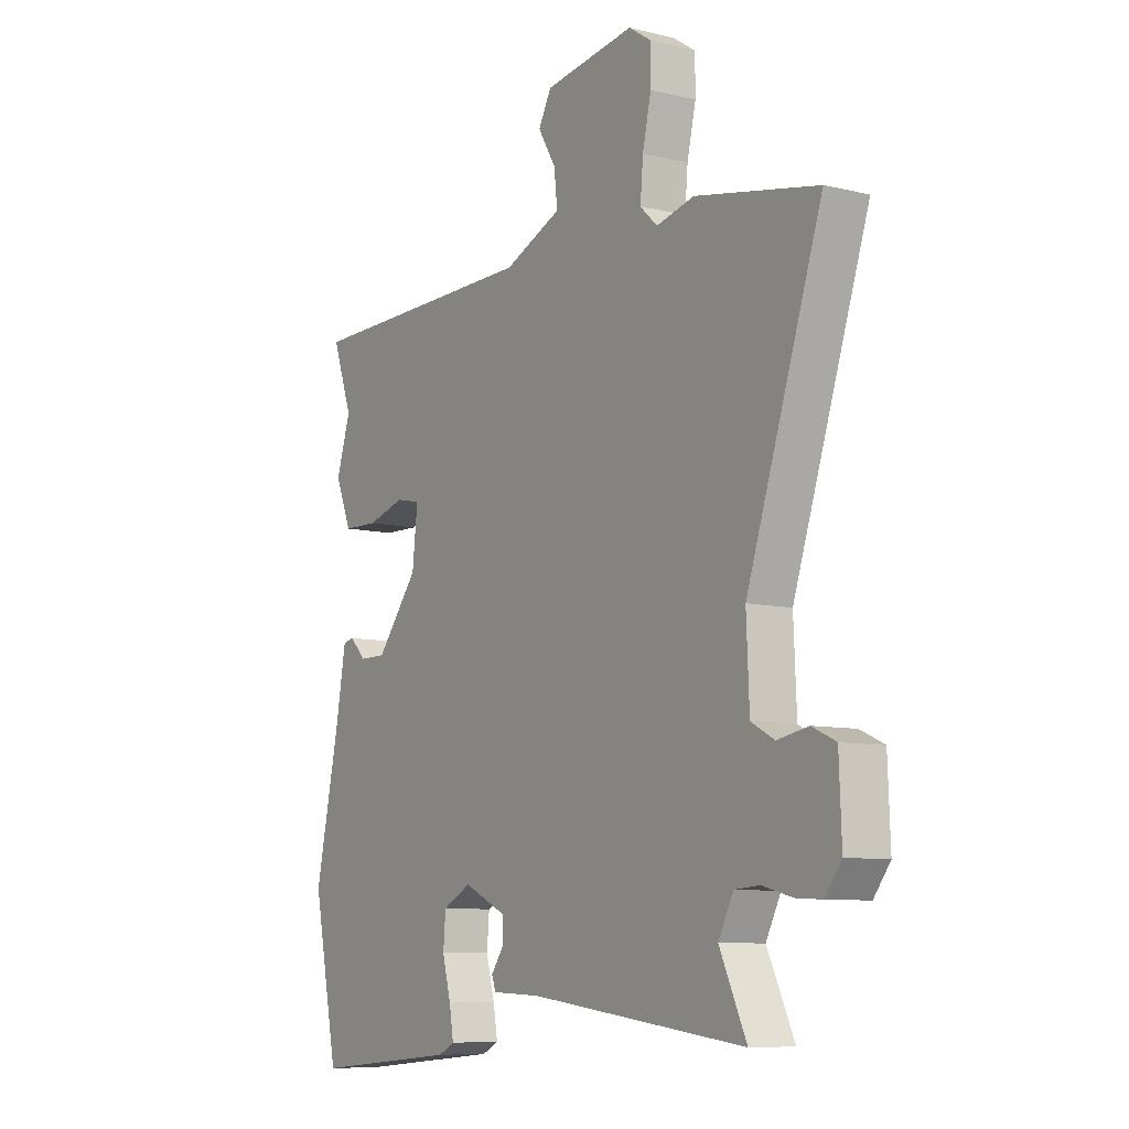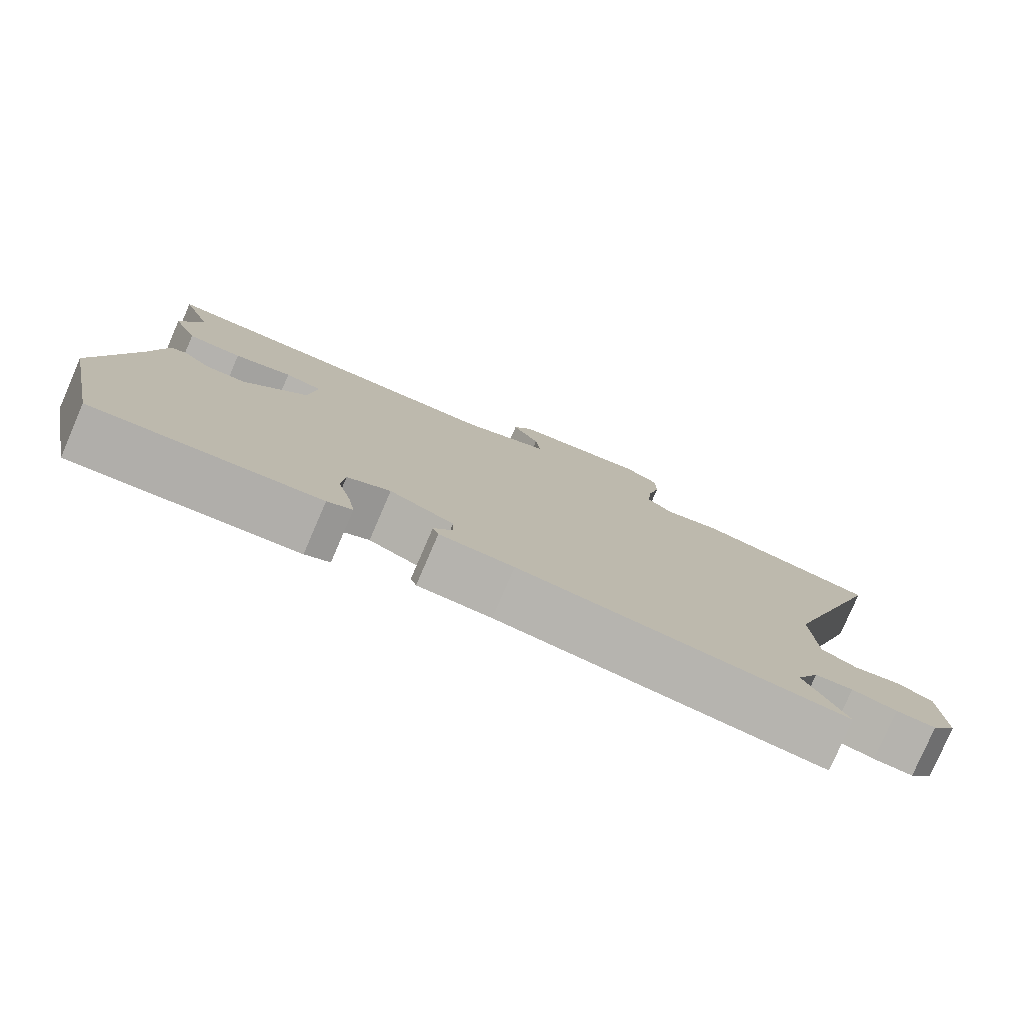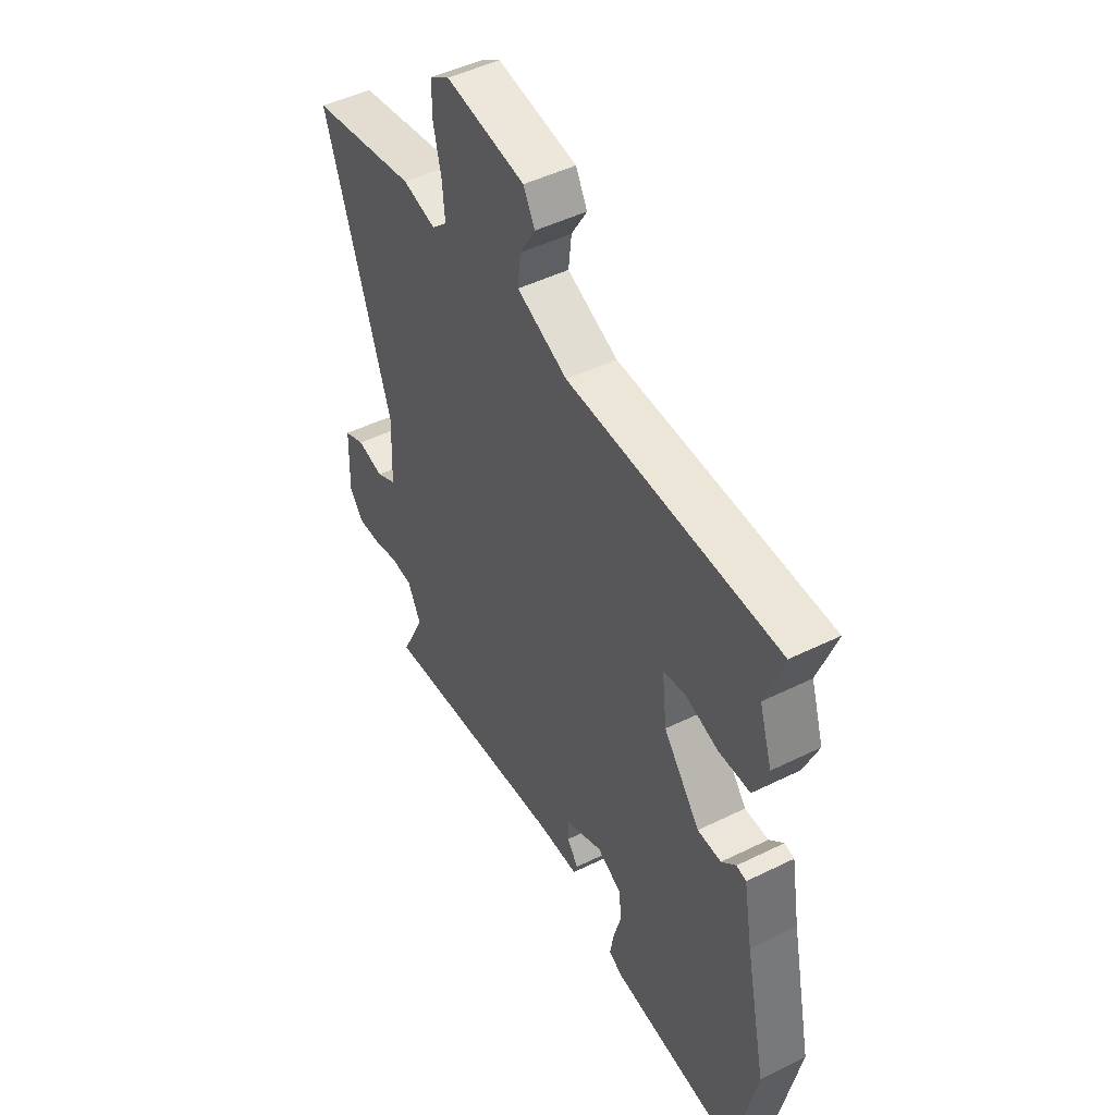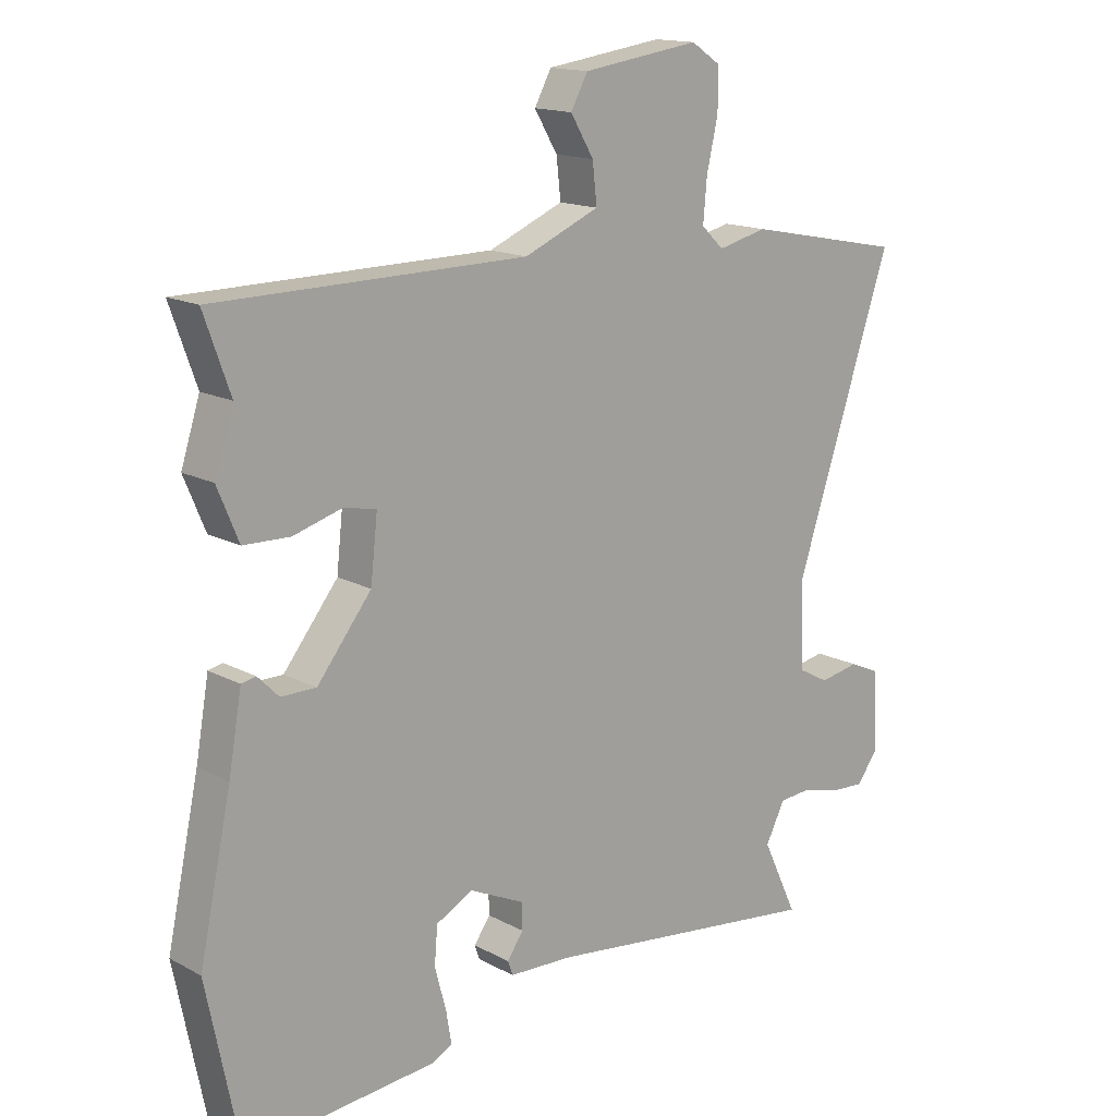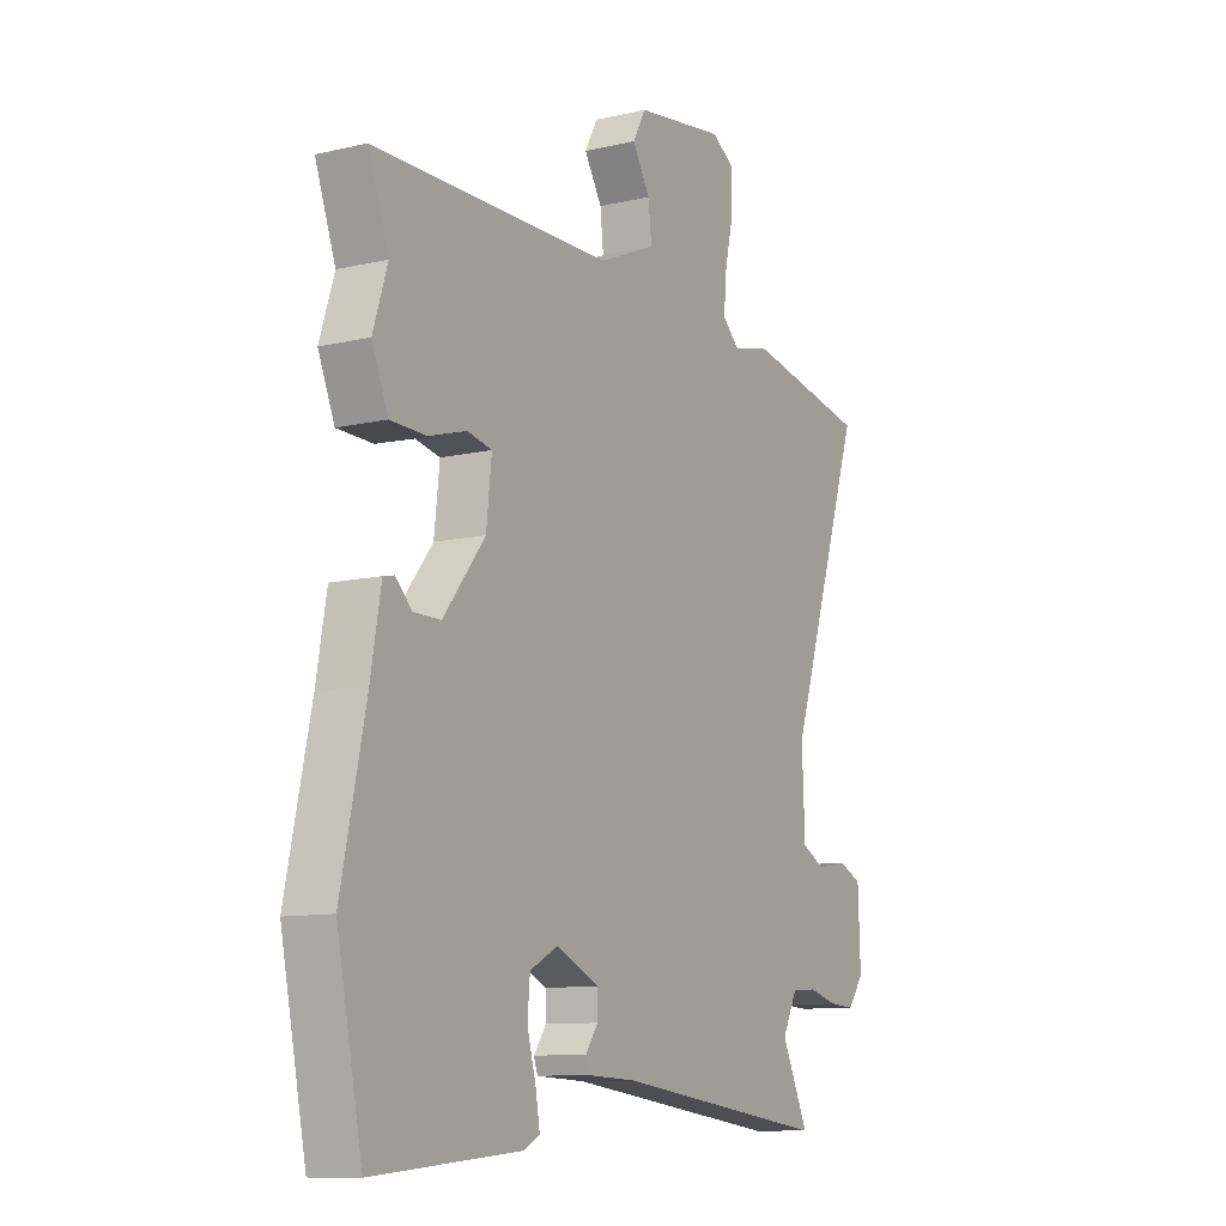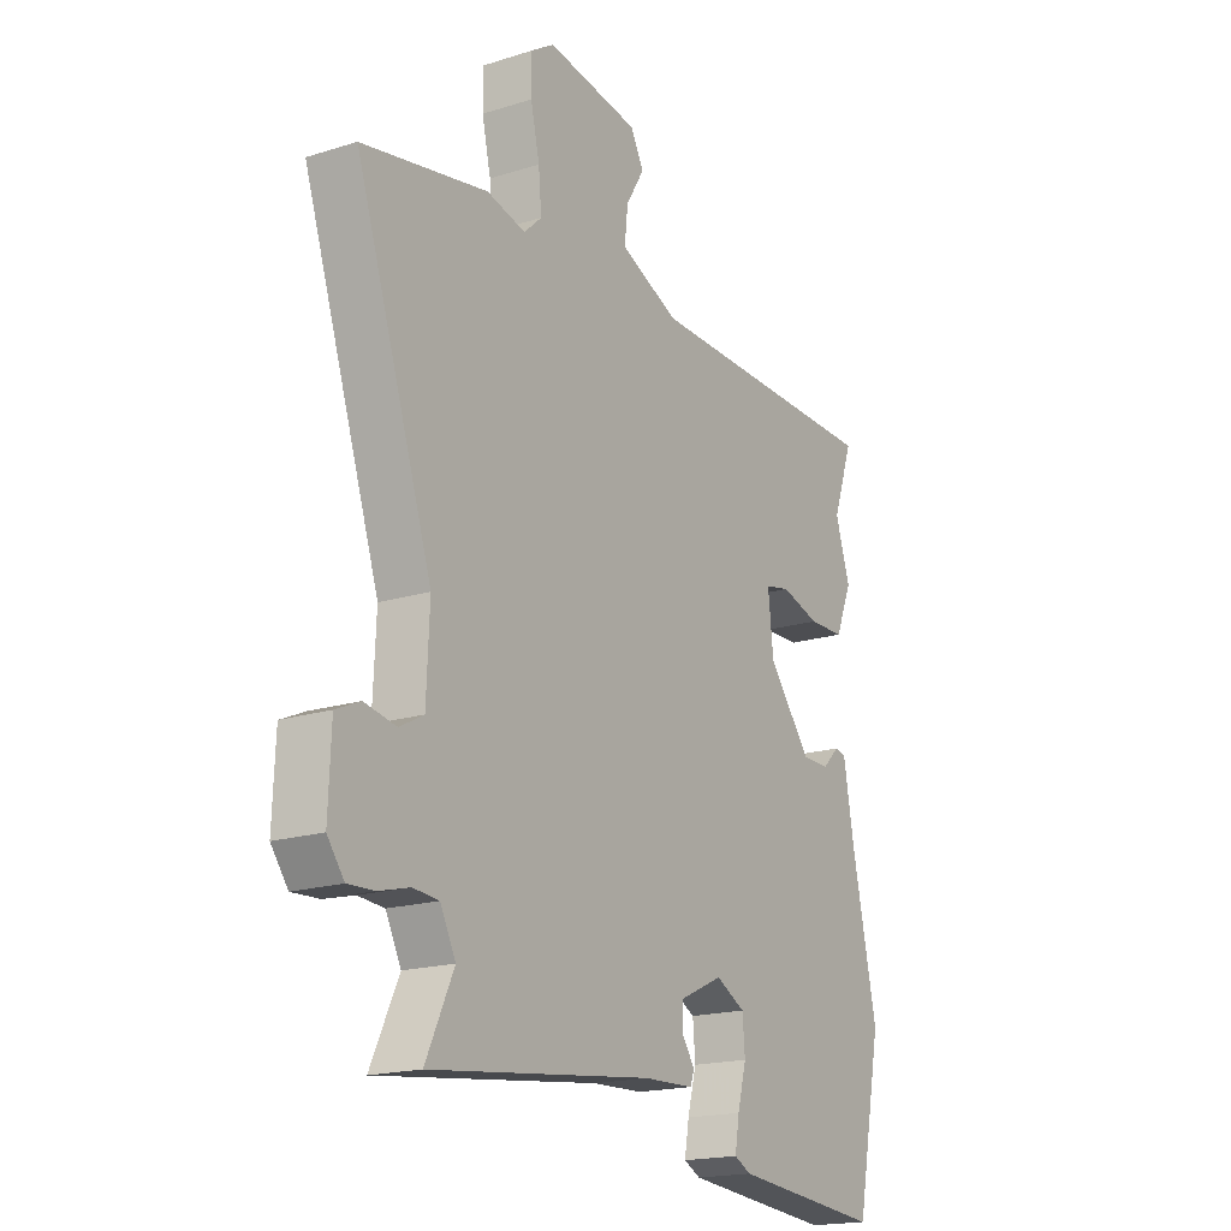
<metadata>
{"format":"obj","ext":"obj","renderer":"f3d","projection":"perspective","resolution":1024,"background":"white","views":[{"elev":-8.7,"azim":-123.2,"up":"+Z"},{"elev":-79.4,"azim":156.6,"up":"+Z"},{"elev":47.8,"azim":61.0,"up":"+Z"},{"elev":15.3,"azim":138.4,"up":"+Z"},{"elev":-10.6,"azim":120.2,"up":"+Z"},{"elev":-18.5,"azim":-58.9,"up":"+Z"}]}
</metadata>
<code>
v 0.539 0.07 -0.307
v 0.486 0.07 -0.568
v 0.181 0.07 -0.541
v 0.147 0.07 -0.524
v 0.156 0.07 -0.471
v 0.174 0.07 -0.404
v 0.169 0.07 -0.344
v 0.11 0.07 -0.313
v 0.022 0.07 -0.354
v 0.021 0.07 -0.396
v 0.047 0.07 -0.433
v 0.039 0.07 -0.456
v -0.063 0.07 -0.46
v -0.512 0.07 -0.515
v -0.456 0.07 -0.396
v -0.487 0.07 -0.335
v -0.539 0.07 -0.331
v -0.6 0.07 -0.347
v -0.654 0.07 -0.35
v -0.688 0.07 -0.305
v -0.683 0.07 -0.177
v -0.634 0.07 -0.155
v -0.57 0.07 -0.167
v -0.522 0.07 -0.141
v -0.516 0.07 -0.002
v -0.672 0.07 0.466
v -0.419 0.07 0.516
v -0.34 0.07 0.497
v -0.304 0.07 0.531
v -0.31 0.07 0.599
v -0.328 0.07 0.678
v -0.328 0.07 0.744
v -0.281 0.07 0.775
v -0.093 0.07 0.748
v -0.066 0.07 0.698
v -0.103 0.07 0.636
v -0.11 0.07 0.573
v 0.01 0.07 0.522
v 0.506 0.07 0.517
v 0.464 0.07 0.399
v 0.494 0.07 0.305
v 0.46 0.07 0.223
v 0.386 0.07 0.221
v 0.307 0.07 0.244
v 0.256 0.07 0.233
v 0.267 0.07 0.133
v 0.354 0.07 0.023
v 0.41 0.07 0.023
v 0.444 0.07 0.057
v 0.467 0.07 0.052
v 0.488 0.07 -0.068
v 0.539 0 -0.307
v 0.486 0 -0.568
v 0.181 0 -0.541
v 0.147 0 -0.524
v 0.156 0 -0.471
v 0.174 0 -0.404
v 0.169 0 -0.344
v 0.11 0 -0.313
v 0.022 0 -0.354
v 0.021 0 -0.396
v 0.047 0 -0.433
v 0.039 0 -0.456
v -0.063 0 -0.46
v -0.512 0 -0.515
v -0.456 0 -0.396
v -0.487 0 -0.335
v -0.539 0 -0.331
v -0.6 0 -0.347
v -0.654 0 -0.35
v -0.688 0 -0.305
v -0.683 0 -0.177
v -0.634 0 -0.155
v -0.57 0 -0.167
v -0.522 0 -0.141
v -0.516 0 -0.002
v -0.672 0 0.466
v -0.419 0 0.516
v -0.34 0 0.497
v -0.304 0 0.531
v -0.31 0 0.599
v -0.328 0 0.678
v -0.328 0 0.744
v -0.281 0 0.775
v -0.093 0 0.748
v -0.066 0 0.698
v -0.103 0 0.636
v -0.11 0 0.573
v 0.01 0 0.522
v 0.506 0 0.517
v 0.464 0 0.399
v 0.494 0 0.305
v 0.46 0 0.223
v 0.386 0 0.221
v 0.307 0 0.244
v 0.256 0 0.233
v 0.267 0 0.133
v 0.354 0 0.023
v 0.41 0 0.023
v 0.444 0 0.057
v 0.467 0 0.052
v 0.488 0 -0.068
f 48 49 50 51
f 47 48 51 1
f 46 47 1 2
f 41 42 43 44
f 40 41 44 45
f 38 39 40 45
f 37 38 45 46
f 33 34 35 36
f 33 36 37
f 30 31 32 33
f 29 30 33 37
f 28 29 37 46
f 25 26 27 28
f 24 25 28 46
f 20 21 22 23
f 17 18 19 20
f 16 17 20 23
f 15 16 23 24
f 13 14 15
f 10 11 12 13
f 9 10 13 15
f 8 9 15 24
f 3 4 5 6
f 46 2 3 6
f 46 6 7
f 8 24 46
f 7 8 46
f 102 101 100 99
f 52 102 99 98
f 53 52 98 97
f 95 94 93 92
f 96 95 92 91
f 96 91 90 89
f 97 96 89 88
f 87 86 85 84
f 88 87 84
f 84 83 82 81
f 88 84 81 80
f 97 88 80 79
f 79 78 77 76
f 97 79 76 75
f 74 73 72 71
f 71 70 69 68
f 74 71 68 67
f 75 74 67 66
f 66 65 64
f 64 63 62 61
f 66 64 61 60
f 75 66 60 59
f 57 56 55 54
f 57 54 53 97
f 58 57 97
f 97 75 59
f 97 59 58
f 1 52 53 2
f 2 53 54 3
f 3 54 55 4
f 4 55 56 5
f 5 56 57 6
f 6 57 58 7
f 7 58 59 8
f 8 59 60 9
f 9 60 61 10
f 10 61 62 11
f 11 62 63 12
f 12 63 64 13
f 13 64 65 14
f 14 65 66 15
f 15 66 67 16
f 16 67 68 17
f 17 68 69 18
f 18 69 70 19
f 19 70 71 20
f 20 71 72 21
f 21 72 73 22
f 22 73 74 23
f 23 74 75 24
f 24 75 76 25
f 25 76 77 26
f 26 77 78 27
f 27 78 79 28
f 28 79 80 29
f 29 80 81 30
f 30 81 82 31
f 31 82 83 32
f 32 83 84 33
f 33 84 85 34
f 34 85 86 35
f 35 86 87 36
f 36 87 88 37
f 37 88 89 38
f 38 89 90 39
f 39 90 91 40
f 40 91 92 41
f 41 92 93 42
f 42 93 94 43
f 43 94 95 44
f 44 95 96 45
f 45 96 97 46
f 46 97 98 47
f 47 98 99 48
f 48 99 100 49
f 49 100 101 50
f 50 101 102 51
f 51 102 52 1

</code>
